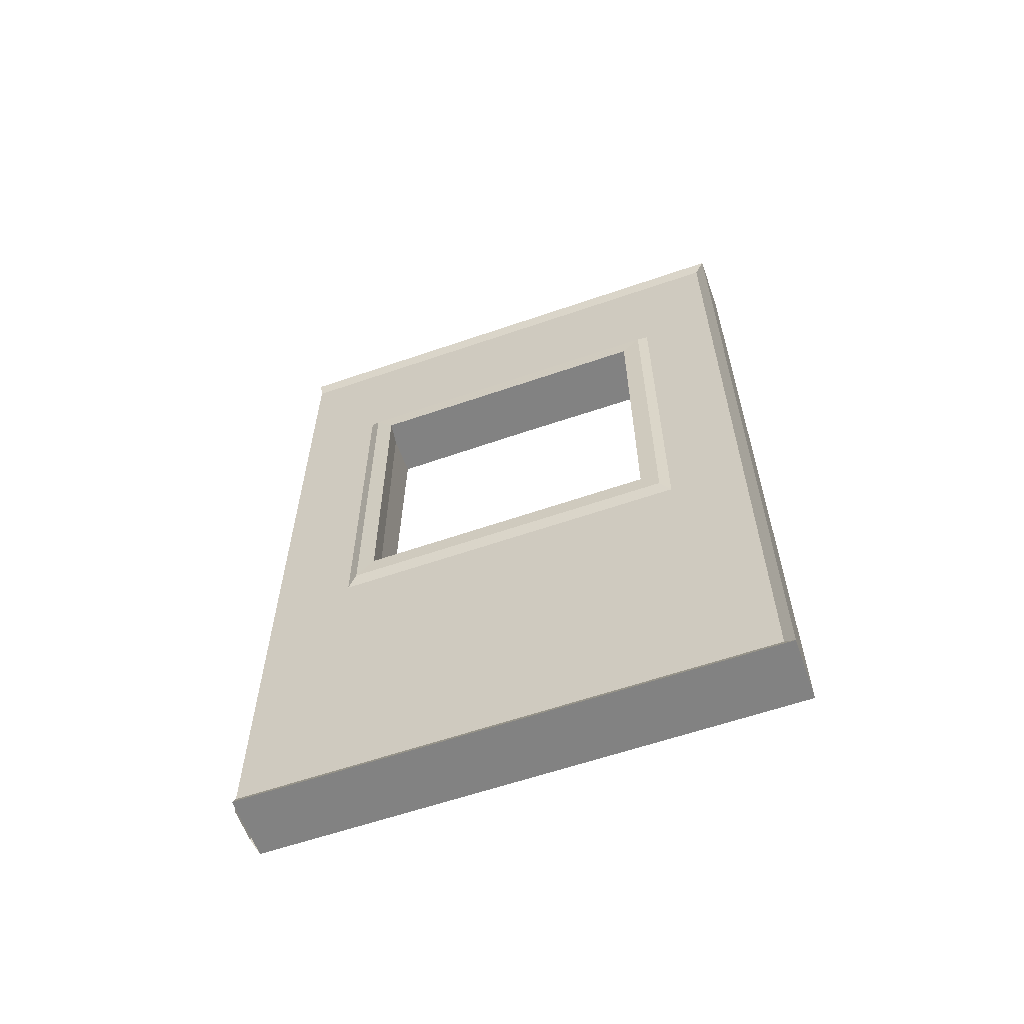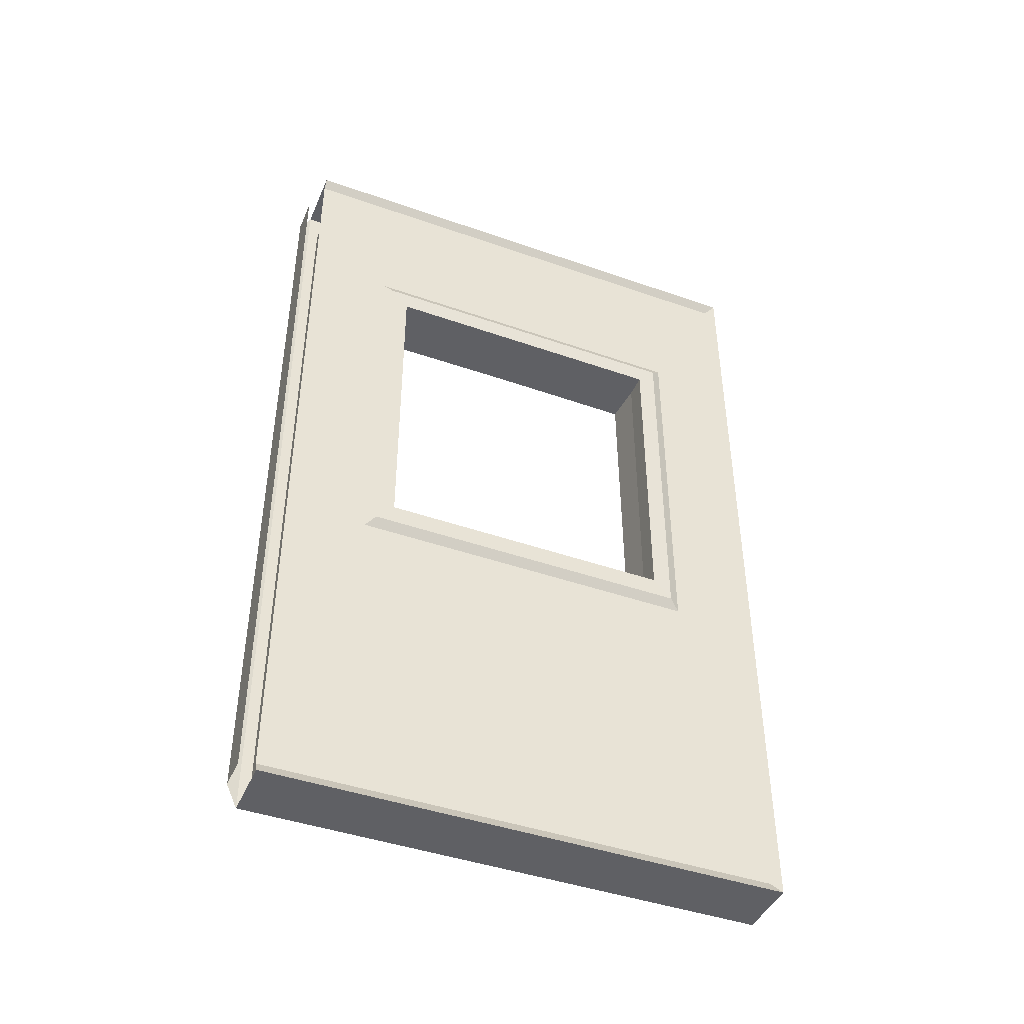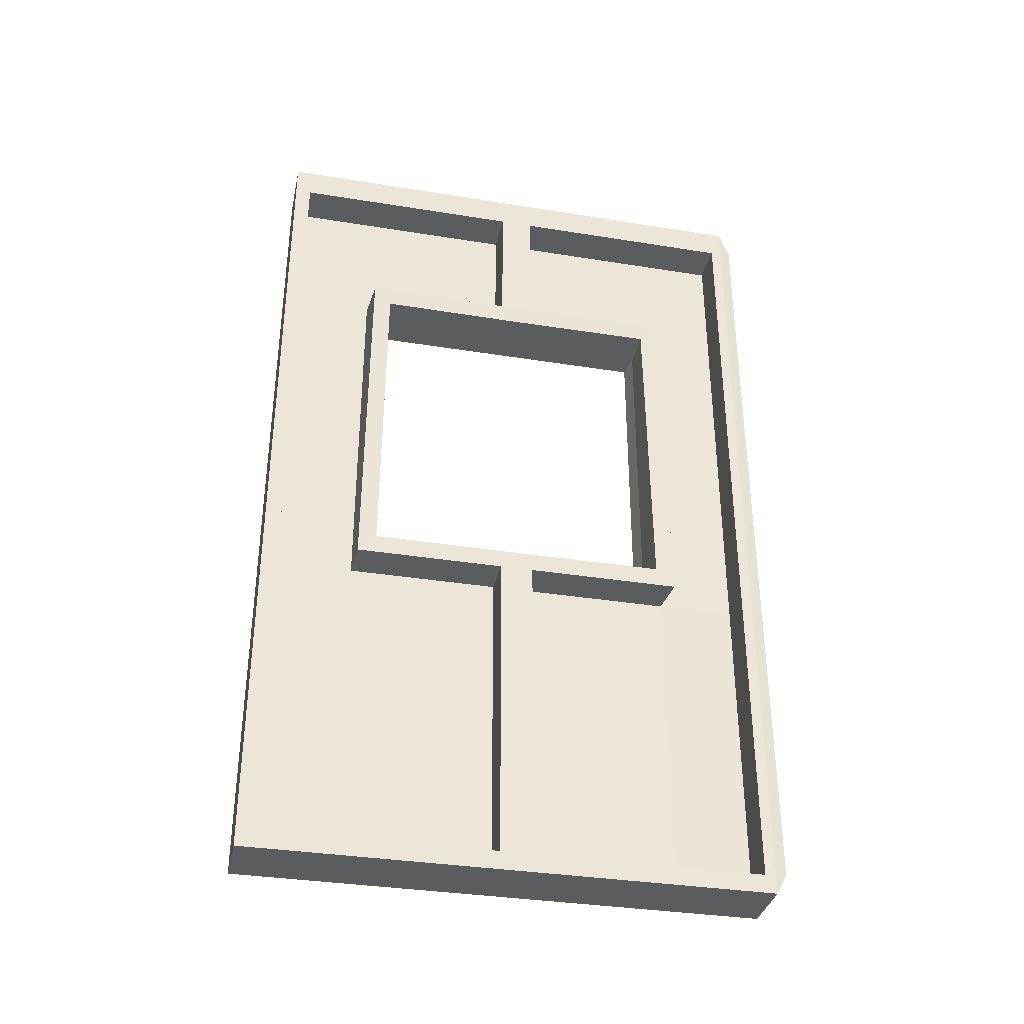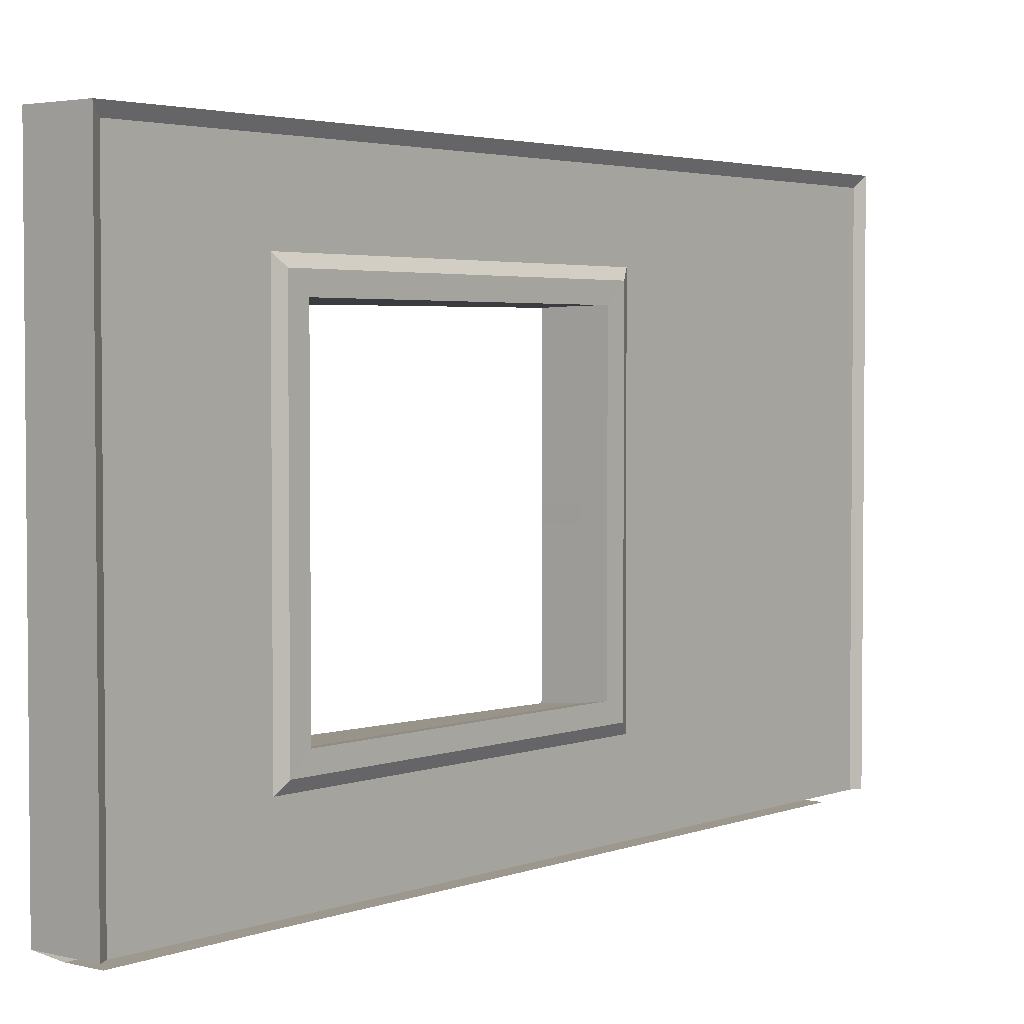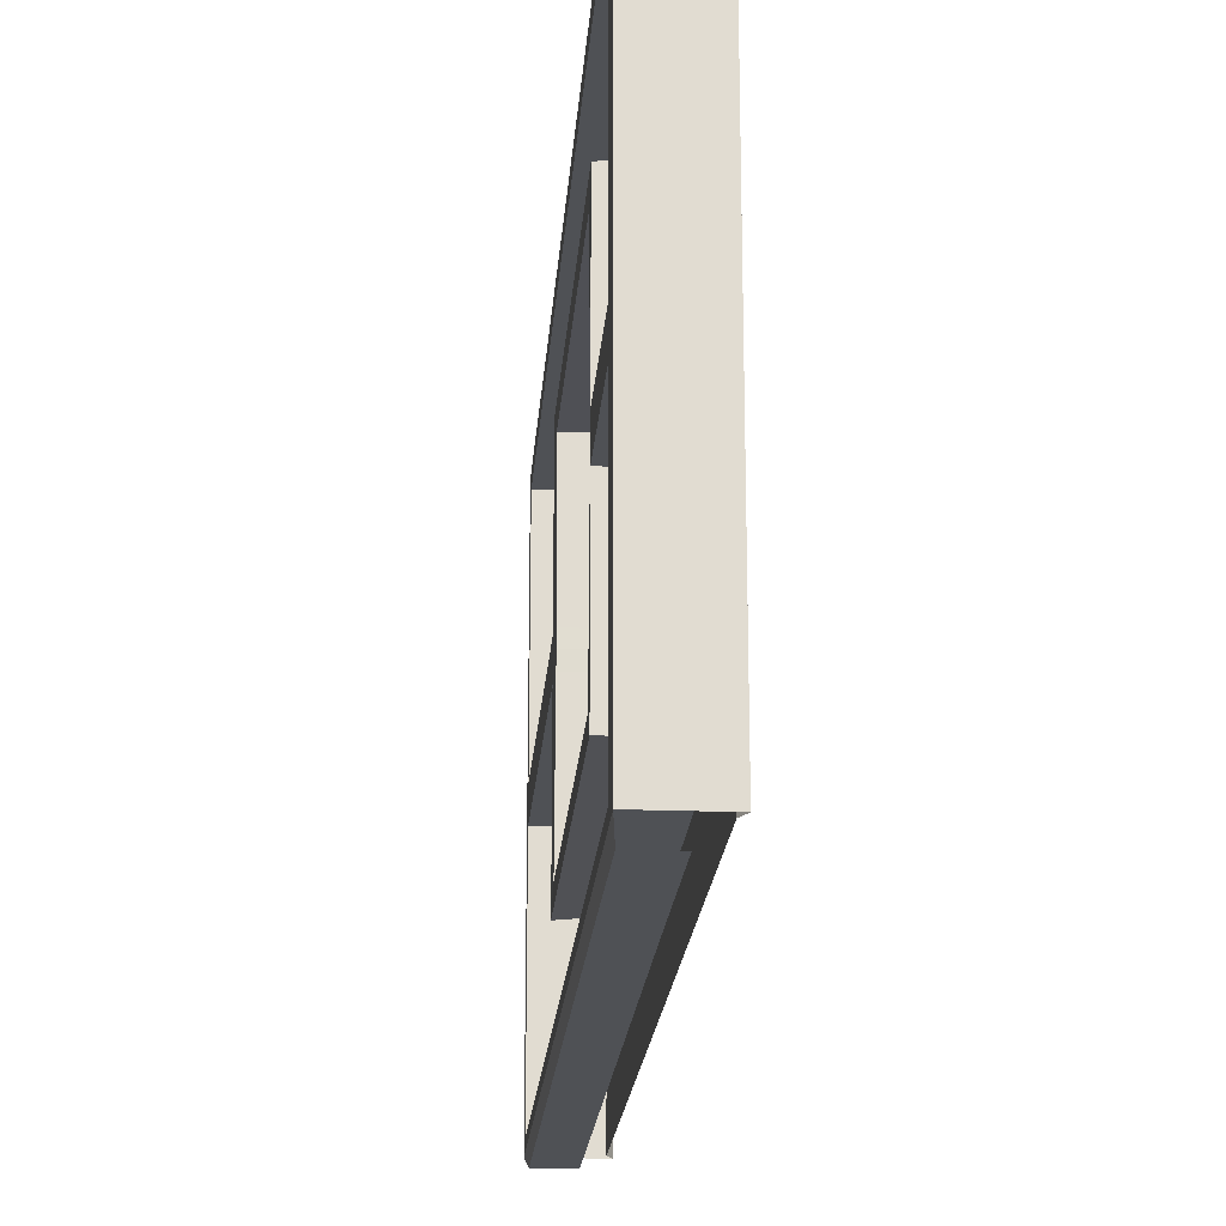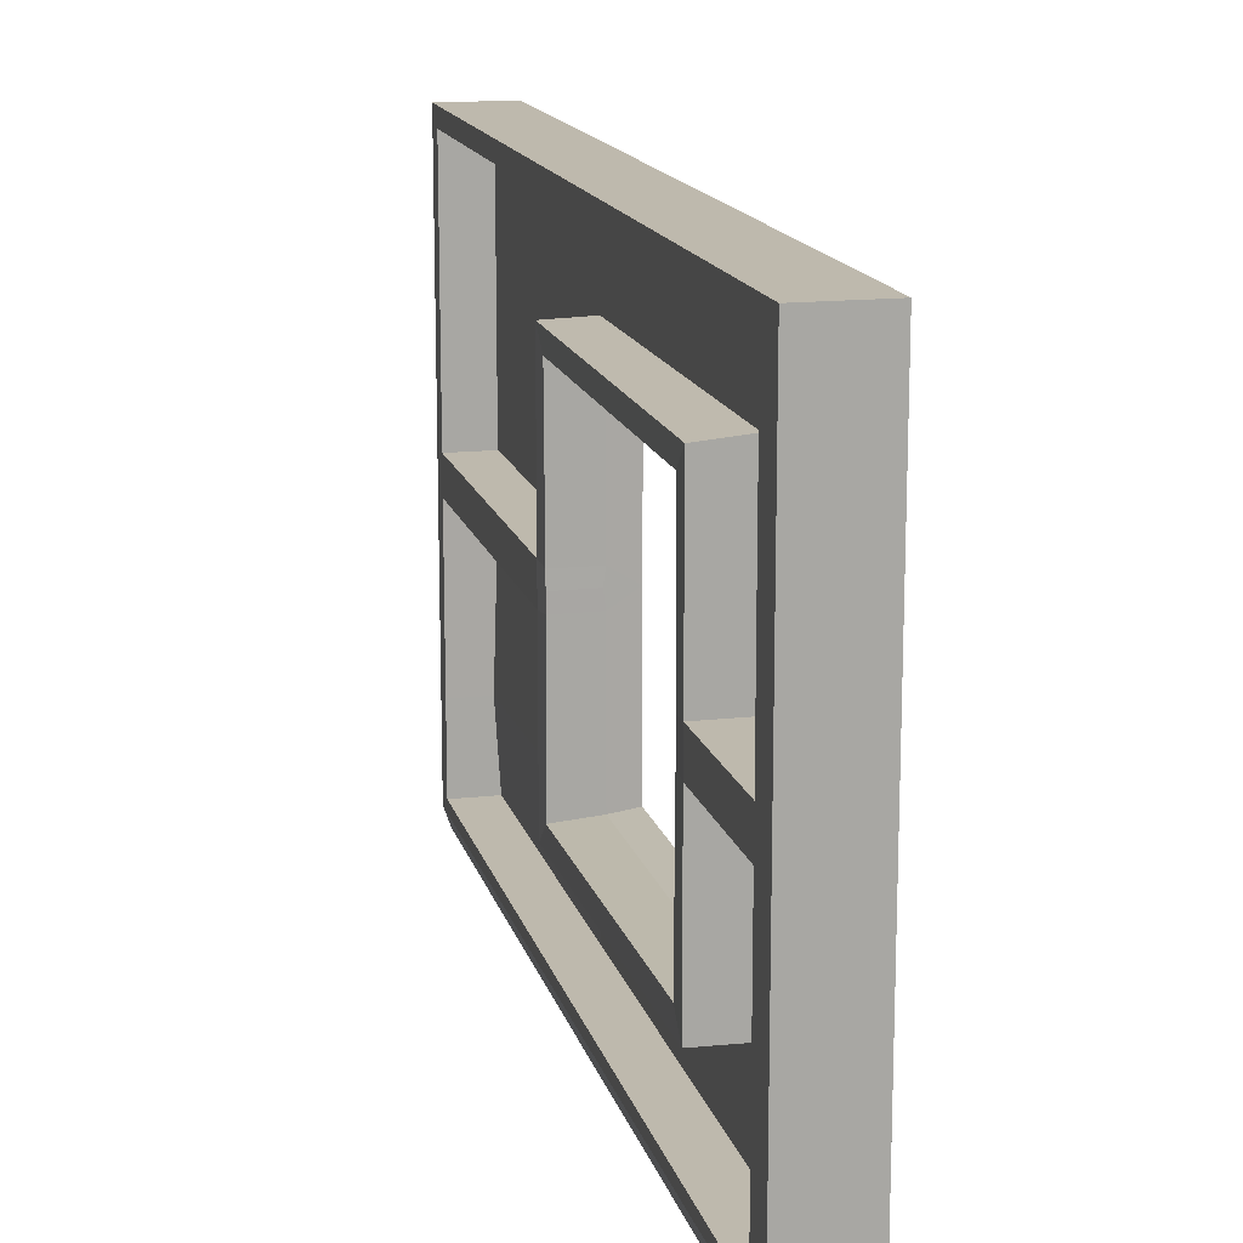
<metadata>
{"format":"obj","ext":"obj","renderer":"f3d","projection":"perspective","resolution":1024,"background":"white","views":[{"elev":-60.7,"azim":-70.6,"up":"+Y"},{"elev":-43.8,"azim":-112.4,"up":"+Y"},{"elev":-35.1,"azim":77.9,"up":"+Y"},{"elev":3.2,"azim":-140.7,"up":"+Z"},{"elev":-20.1,"azim":175.8,"up":"+Z"},{"elev":15.2,"azim":166.3,"up":"+Z"}]}
</metadata>
<code>
o WindowWall
v -0.08777 0.01819 2.302
v -0.08777 3.006 2.302
v 0.1174 -0.01854 2.339
v 0.1174 3.043 2.339
v -0.08777 0.01819 0.4962
v -0.08777 0.01819 1.403
v -0.08777 3.006 1.403
v -0.08777 3.006 0.4962
v 0.1174 -0.01854 1.403
v 0.1174 -0.01854 0.4962
v 0.1174 3.043 0.4962
v 0.1174 3.043 1.403
v 0.1079 0.0567 0.4558
v 0.1079 2.456 0.4558
v 0.1174 0.04645 1.343
v 0.1174 0.04676 0.5349
v 0.1174 2.933 0.5349
v 0.1174 2.933 1.343
v 0.1174 2.933 1.461
v 0.1174 2.933 2.281
v 0.1174 0.0468 2.281
v 0.1174 0.04648 1.461
v -0.02708 0.04645 1.343
v -0.02708 0.04676 0.5349
v -0.02708 2.933 0.5349
v -0.02708 2.933 1.343
v -0.02708 2.933 1.461
v -0.02708 2.933 2.281
v -0.02708 0.0468 2.281
v -0.02708 0.04648 1.461
v 0.1074 2.955 0.4539
v -0.08777 2.456 2.302
v 0.1174 2.456 2.339
v 0.1174 2.456 0.4962
v 0.1174 2.456 1.403
v -0.1068 2.456 1.403
v -0.08777 2.456 0.4962
v 0.1174 2.456 0.5349
v 0.1174 2.456 1.343
v 0.1174 2.456 2.281
v 0.1174 2.456 1.461
v -0.02708 2.456 0.5349
v -0.02708 2.456 1.343
v -0.02708 2.456 2.281
v -0.02708 2.456 1.461
v 0.1174 0.04701 2.339
v 0.1174 0.04701 0.4962
v 0.1174 0.04701 1.403
v -0.08777 0.04701 1.403
v -0.08777 0.04701 0.4962
v 0.1174 0.04645 0.5349
v 0.1174 0.04648 2.281
v -0.02708 0.04645 0.5349
v -0.02708 0.04648 2.281
v -0.08777 0.04701 2.302
v -0.01819 0.0567 0.4558
v -0.01819 2.456 0.4558
v -0.01864 2.955 0.4539
v -0.08777 0.01819 1.999
v 0.1174 3.043 1.999
v -0.08777 3.006 1.999
v 0.1174 -0.01854 1.999
v 0.1174 2.933 1.999
v 0.1174 0.0468 1.999
v -0.02708 2.933 1.999
v -0.02708 0.04648 1.999
v -0.02708 2.456 1.999
v -0.08777 2.493 2.036
v -0.08777 0.04701 1.999
v -0.08777 0.01819 0.8229
v -0.08777 3.006 0.8229
v 0.1174 -0.01854 0.8229
v 0.1174 3.043 0.8229
v 0.1174 0.04676 0.8093
v 0.1174 2.933 0.8093
v -0.009664 0.04677 0.8093
v -0.02708 2.933 0.8093
v -0.02708 2.456 0.8093
v -0.1068 2.456 0.8229
v -0.08777 0.04701 0.8229
v -0.08777 1.181 2.302
v 0.1174 1.181 2.339
v 0.1174 1.181 0.4962
v 0.1174 1.181 1.403
v -0.1068 1.181 1.403
v -0.08777 1.181 0.4962
v 0.1174 1.18 0.5349
v 0.1174 1.18 1.343
v 0.1174 1.18 2.281
v 0.1174 1.18 1.461
v -0.02708 1.18 0.5349
v -0.02708 1.18 1.343
v -0.02708 1.18 2.281
v -0.02708 1.18 1.461
v 0.1079 1.186 0.4558
v -0.01819 1.186 0.4558
v -0.1068 1.181 1.999
v -0.02708 1.18 1.999
v -0.1068 1.181 0.8229
v -0.02708 1.18 0.8093
v 0.1174 1.18 1.995
v 0.1174 1.18 0.7964
v 0.1174 2.456 0.8117
v 0.1174 2.456 1.987
v 0.1135 2.385 1.454
v -0.02317 2.385 1.454
v 0.1135 2.385 1.35
v -0.02317 2.385 1.35
v -0.02317 2.385 0.8752
v 0.1135 2.385 1.403
v -0.1064 2.385 1.933
v -0.1064 2.385 1.403
v -0.02317 2.385 1.933
v -0.1064 2.385 0.8873
v -0.1064 1.251 1.933
v -0.02317 1.251 1.933
v -0.1064 1.251 0.8873
v -0.02317 1.251 0.8752
v -0.1064 1.251 1.403
v -0.02317 1.251 1.454
v 0.1135 1.251 1.403
v 0.1135 1.251 1.35
v -0.02317 1.251 1.35
v 0.1135 1.251 1.454
v 0.1159 1.251 1.929
v 0.1159 1.251 0.8638
v 0.1159 2.385 0.8774
v 0.1159 2.385 1.922
v -0.01764 2.385 1.403
v -0.01646 1.251 1.403
v -0.1068 -0.01854 1.999
v -0.1068 -0.01854 2.339
v -0.1068 2.456 2.339
v -0.1068 3.043 2.339
v -0.1068 -0.01854 0.8229
v -0.1068 -0.01854 1.403
v -0.1068 3.043 1.999
v -0.1068 3.043 1.403
v -0.1068 3.043 0.8229
v -0.1068 3.043 0.4962
v -0.1068 -0.01854 0.4962
v -0.1068 1.181 2.339
v -0.1068 2.456 1.999
v -0.08777 2.493 1.403
v -0.1068 0.04701 2.339
v -0.08777 2.493 0.7861
v -0.08777 1.144 2.036
v -0.08777 1.144 0.7861
v -0.08777 1.144 1.403
f 46 3 21 52
f 33 4 134 133
f 131 62 3 132
f 60 137 134 4
f 73 139 138 12
f 135 72 9 136
f 73 12 18 75
f 68 61 7 144
f 146 71 8 37
f 63 20 28 65
f 74 16 24 76
f 34 11 17 38
f 72 10 16 74
f 48 9 15
f 62 9 22 64
f 60 4 20 63
f 35 12 19 41
f 78 77 26 43
f 67 65 28 44
f 75 18 26 77
f 52 21 29 54
f 38 17 25 42
f 64 22 30 66
f 41 19 27 45
f 18 39 43 26
f 87 38 42 91
f 20 40 44 28
f 98 67 44 93
f 12 35 39 18
f 83 34 38 87
f 148 146 37 86
f 82 33 133 142
f 4 33 40 20
f 3 46 145 132
f 59 69 49 6
f 70 80 50 5
f 10 47 51 16
f 9 48 22
f 66 54 29
f 16 51 53 24
f 88 15 23 92
f 89 52 54 93
f 84 48 15 88
f 82 46 52 89
f 83 47 13 95
f 10 13 47
f 11 34 14 31
f 14 57 58 31
f 95 13 56 96
f 1 55 69 59
f 81 32 68 147
f 21 64 66 29
f 45 27 65 67
f 12 60 63 19
f 3 62 64 21
f 19 63 65 27
f 32 2 61 68
f 12 138 137 60
f 136 9 62 131
f 24 53 76
f 6 49 80 70
f 91 42 78 100
f 17 75 77 25
f 42 25 77 78
f 9 72 74 15
f 15 74 76 23
f 144 7 71 146
f 11 73 75 17
f 141 10 72 135
f 11 140 139 73
f 53 91 100 76
f 49 149 148 80
f 30 94 98 66
f 55 81 147 69
f 14 95 96 57
f 34 83 95 14
f 33 82 89 40
f 40 89 93 44
f 46 82 142 145
f 69 147 149 49
f 80 148 86 50
f 47 83 87 51
f 48 84 90 22
f 76 100 92 23
f 66 98 93 54
f 51 87 91 53
f 22 90 94 30
f 98 101 104 67
f 41 45 67 104
f 104 128 105 41
f 39 107 127 103
f 99 85 119 117
f 39 35 110 107
f 103 127 126 102
f 102 126 122 88
f 35 41 105 110
f 90 84 121 124
f 36 79 114 112
f 90 124 125 101
f 79 99 117 114
f 85 97 115 119
f 101 125 128 104
f 143 36 112 111
f 84 88 122 121
f 97 143 111 115
f 116 125 124 120
f 126 118 123 122
f 127 107 108 109
f 116 113 128 125
f 109 118 126 127
f 105 128 113 106
f 110 105 106 129
f 107 110 129 108
f 130 121 122 123
f 121 130 120 124
f 113 116 115 111
f 113 111 112 106
f 120 119 115 116
f 117 119 123 118
f 109 114 117 118
f 114 109 108 112
f 106 112 108 129
f 123 119 120 130
f 98 94 90 101
f 88 92 100 102
f 78 103 102 100
f 39 103 78 43
f 1 59 131 132
f 2 32 133 134
f 6 70 135 136
f 7 61 137 138
f 8 71 139 140
f 32 81 142 133
f 68 144 36 143
f 55 1 132 145
f 59 6 136 131
f 61 2 134 137
f 70 5 141 135
f 71 7 138 139
f 144 146 79 36
f 81 55 145 142
f 147 68 143 97
f 146 148 99 79
f 148 149 85 99
f 149 147 97 85

</code>
